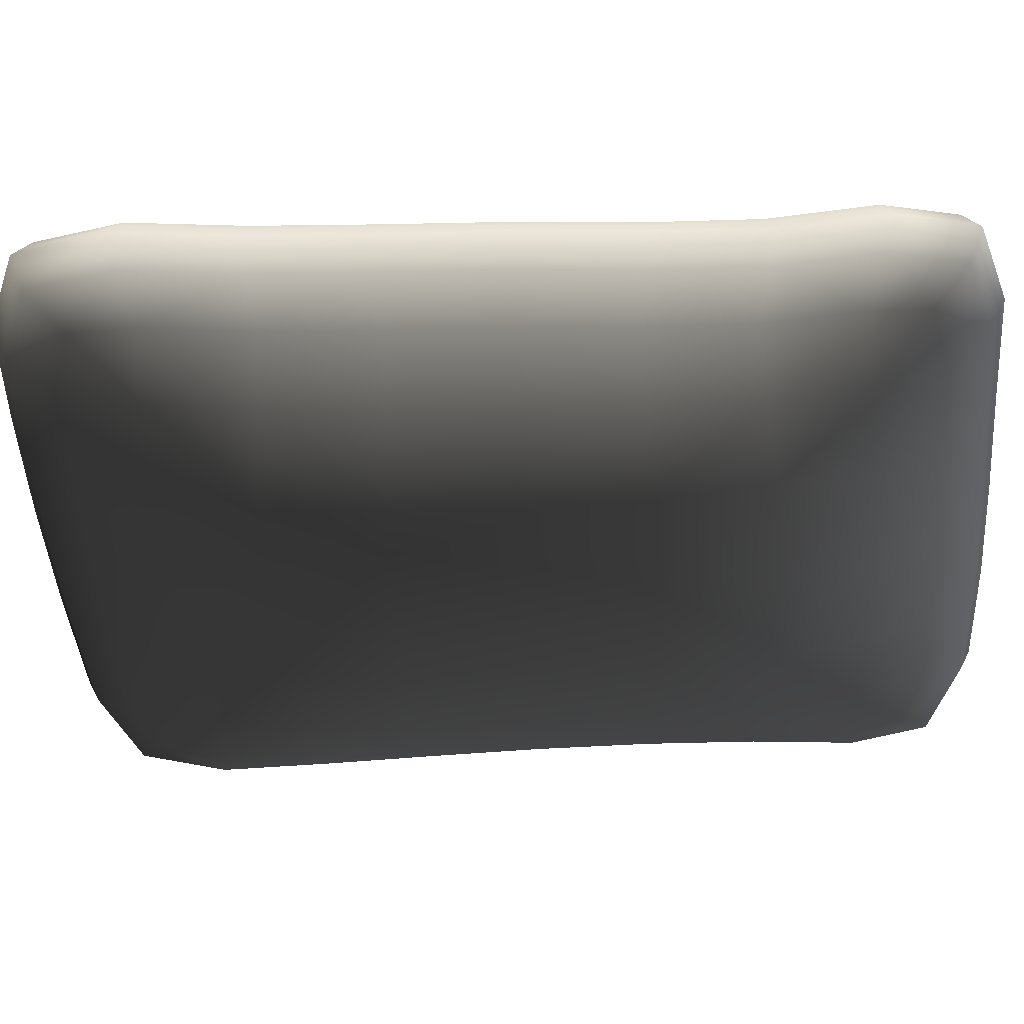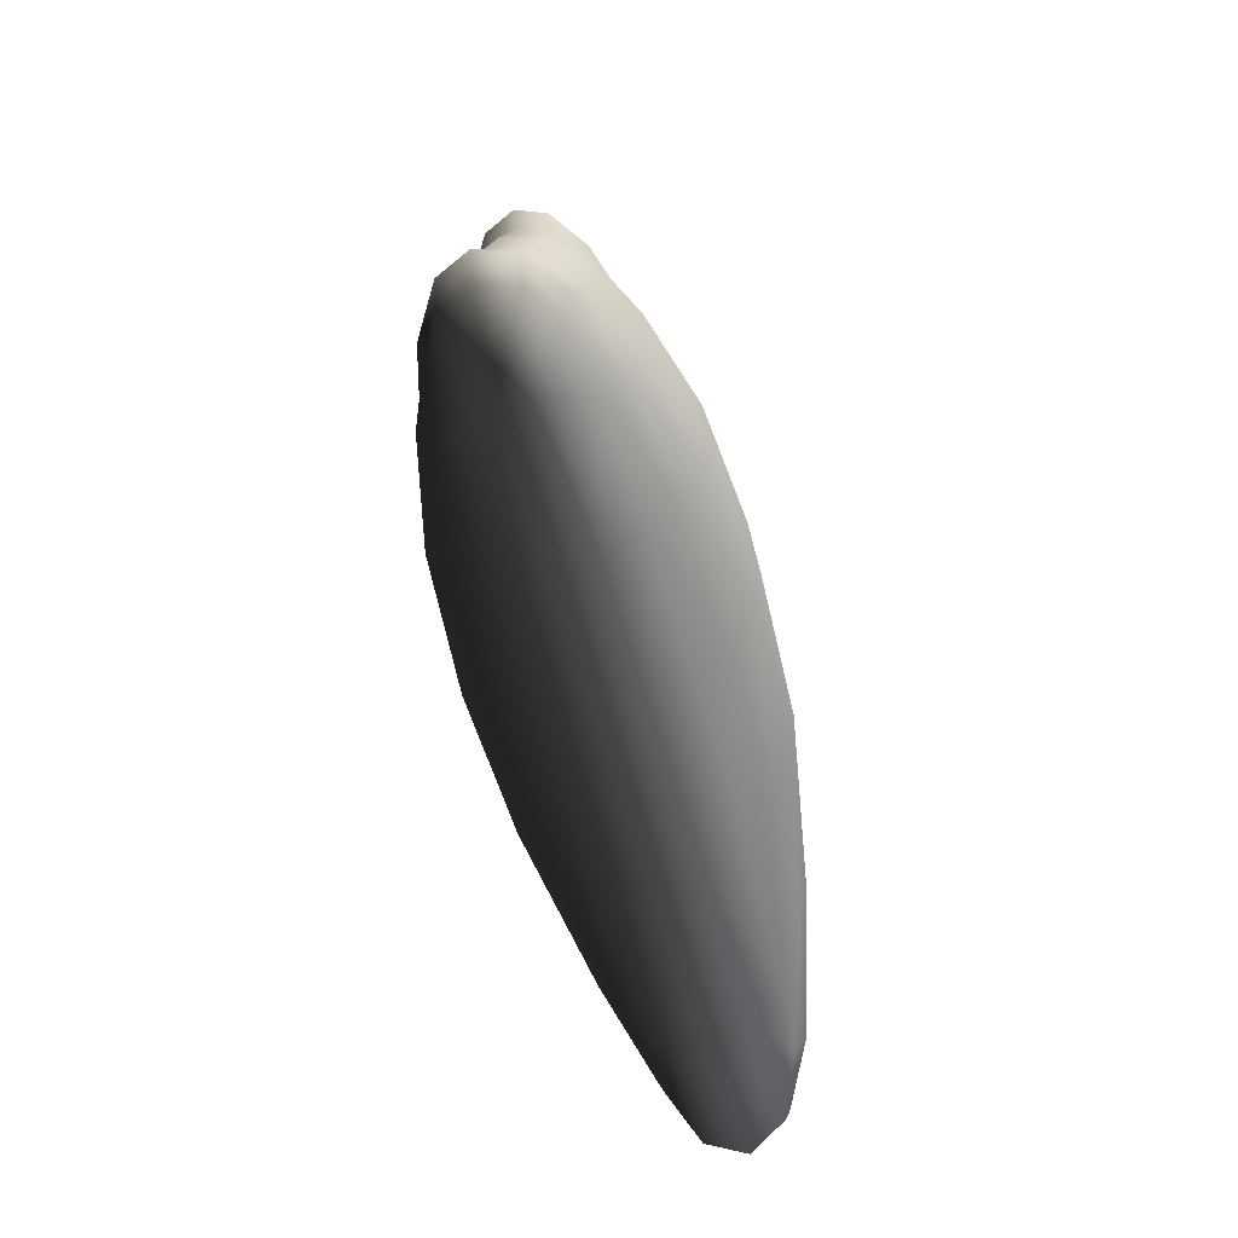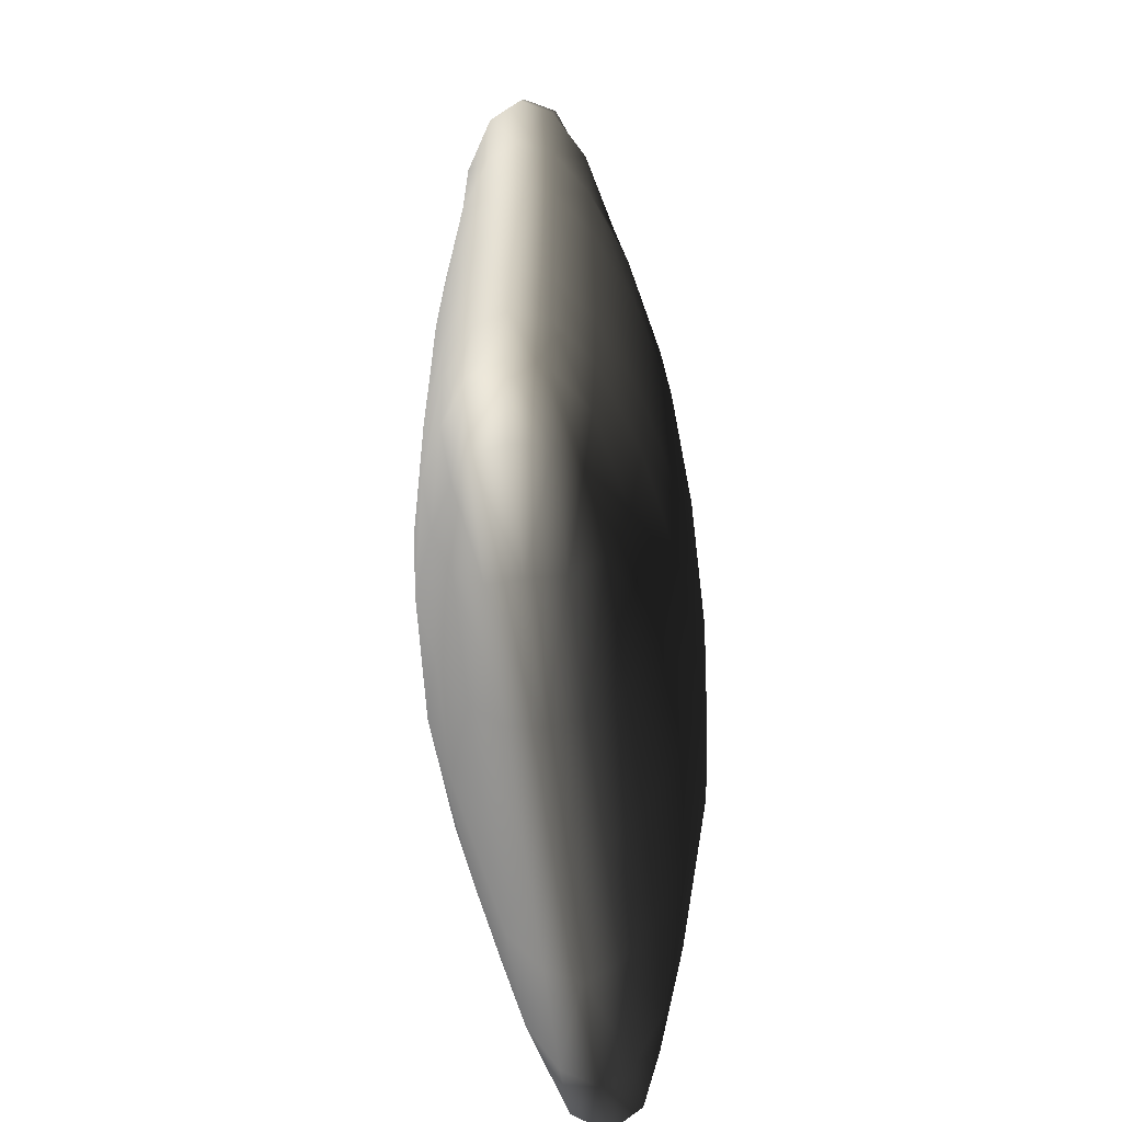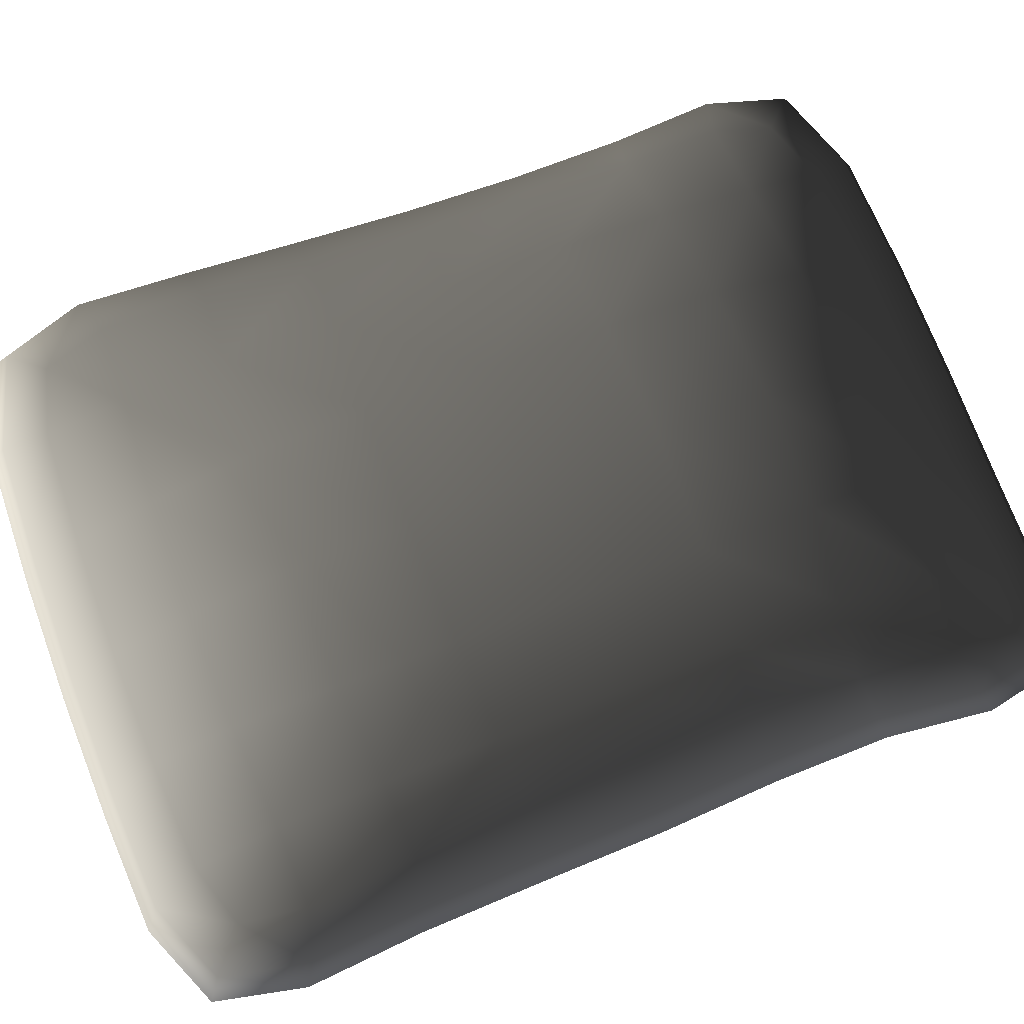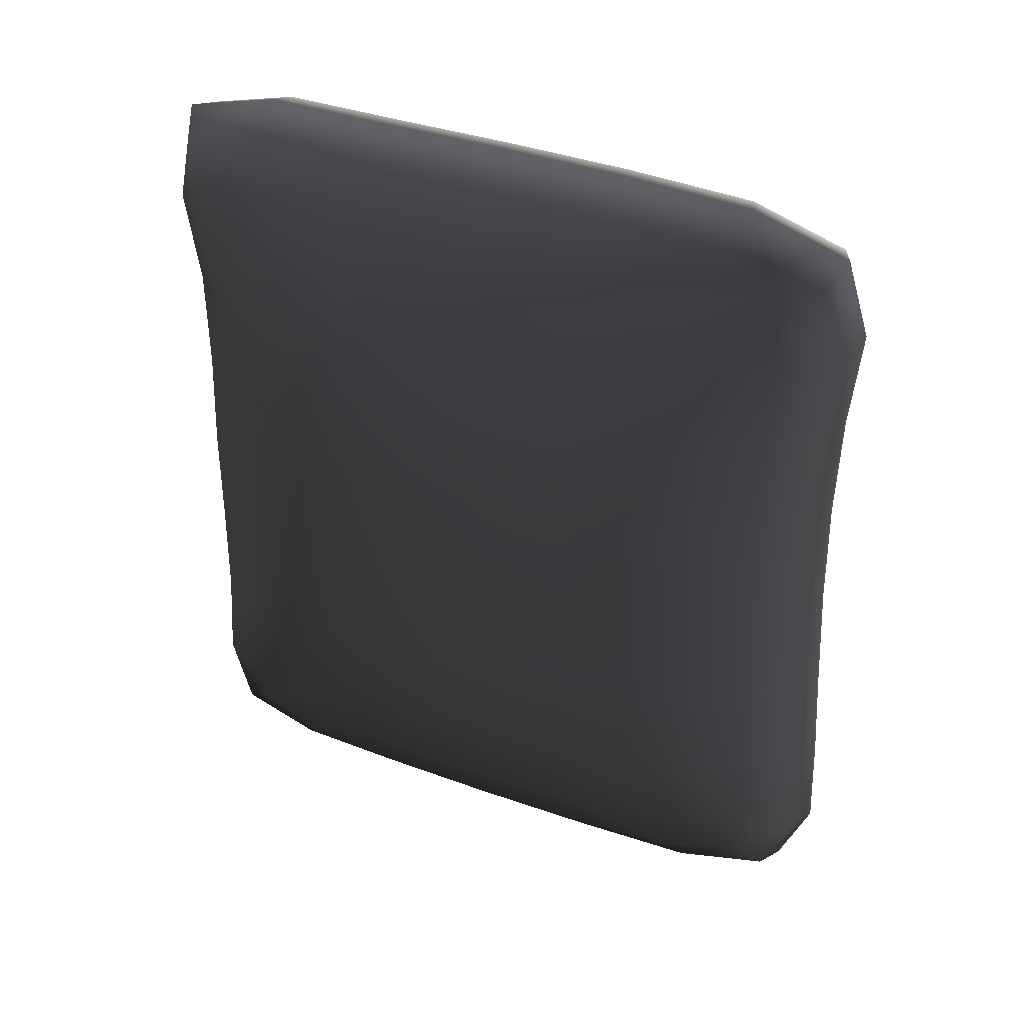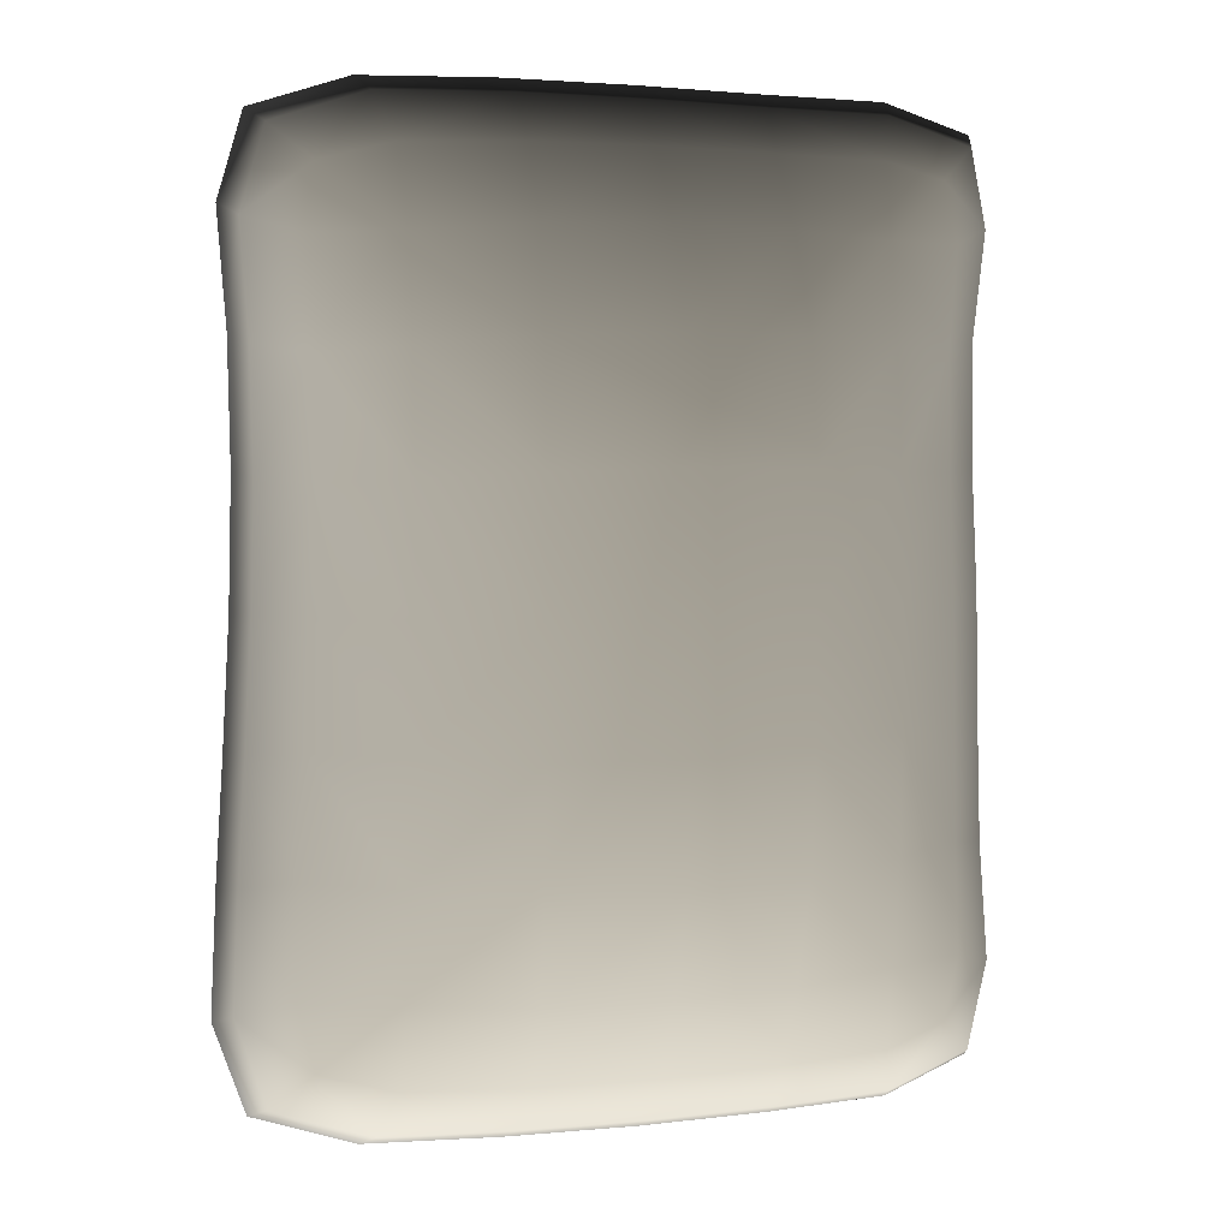
<metadata>
{"format":"obj","ext":"obj","renderer":"f3d","projection":"perspective","resolution":1024,"background":"white","views":[{"elev":-44.2,"azim":92.8,"up":"+Z"},{"elev":-78.0,"azim":107.2,"up":"+Y"},{"elev":-61.3,"azim":-83.1,"up":"+Y"},{"elev":69.2,"azim":68.8,"up":"+Z"},{"elev":44.6,"azim":-157.2,"up":"+Y"},{"elev":6.1,"azim":-17.9,"up":"+Y"}]}
</metadata>
<code>
v  -0.2983 0.078 -0.0544
v  -0.3161 0.1447 -0.0636
v  -0.2216 0.1418 -0.0852
v  -0.2246 0.0576 -0.0634
v  -0.3122 0.2541 -0.067
v  -0.2222 0.2485 -0.0985
v  -0.1053 0.2391 -0.1214
v  -0.1021 0.1331 -0.0983
v  -0.1009 0.0511 -0.0667
v  0.0234 0.1302 -0.1026
v  0.0228 0.0489 -0.0678
v  0.0244 0.236 -0.129
v  0.1433 0.1329 -0.0983
v  0.1477 0.2391 -0.1214
v  0.1416 0.0508 -0.0667
v  0.2457 0.141 -0.0852
v  0.2508 0.0563 -0.0634
v  0.2456 0.2484 -0.0985
v  0.3163 0.2538 -0.067
v  0.323 0.1434 -0.0636
v  0.3121 0.0762 -0.0544
v  -0.3058 0.3689 -0.0683
v  -0.2196 0.3651 -0.103
v  -0.2998 0.4863 -0.0684
v  -0.2162 0.4865 -0.1032
v  -0.1048 0.4868 -0.1294
v  -0.1057 0.3594 -0.1292
v  0.0247 0.3575 -0.1379
v  0.0247 0.487 -0.1381
v  0.1491 0.3594 -0.1292
v  0.1488 0.4868 -0.1294
v  0.2453 0.3651 -0.103
v  0.2439 0.4865 -0.1032
v  0.3135 0.3689 -0.0683
v  0.3111 0.4863 -0.0684
v  -0.2969 0.6038 -0.0686
v  -0.2146 0.608 -0.1033
v  -0.2978 0.7165 -0.0677
v  -0.2142 0.722 -0.0992
v  -0.1044 0.6143 -0.1295
v  -0.1035 0.7315 -0.1221
v  0.0247 0.6164 -0.1383
v  0.0235 0.7342 -0.1297
v  0.1447 0.7306 -0.1221
v  0.1481 0.6143 -0.1295
v  0.241 0.608 -0.1033
v  0.2379 0.7208 -0.0991
v  0.3039 0.7153 -0.0677
v  0.3058 0.6038 -0.0686
v  -0.3032 0.8198 -0.0646
v  -0.2144 0.8214 -0.0862
v  -0.2889 0.8812 -0.0556
v  -0.2194 0.8981 -0.0647
v  -0.1012 0.9009 -0.068
v  -0.1012 0.8283 -0.0993
v  0.0198 0.8289 -0.1037
v  0.0163 0.8989 -0.0691
v  0.131 0.8943 -0.068
v  0.1365 0.8246 -0.0993
v  0.2365 0.8166 -0.0862
v  0.2409 0.8895 -0.0647
v  0.3026 0.8736 -0.0556
v  0.3121 0.815 -0.0646
v  -0.2983 0.0781 0.0556
v  -0.2246 0.0578 0.0647
v  -0.2216 0.142 0.0862
v  -0.3161 0.1449 0.0646
v  -0.1009 0.0513 0.068
v  -0.1021 0.1334 0.0993
v  -0.1053 0.2395 0.1221
v  -0.2222 0.2488 0.0992
v  -0.3122 0.2543 0.0677
v  0.0228 0.0491 0.0691
v  0.0234 0.1305 0.1037
v  0.1416 0.051 0.068
v  0.1433 0.1332 0.0993
v  0.0244 0.2364 0.1297
v  0.1477 0.2394 0.1221
v  0.2508 0.0565 0.0647
v  0.2457 0.1413 0.0862
v  0.3121 0.0764 0.0556
v  0.323 0.1436 0.0646
v  0.3163 0.254 0.0677
v  0.2456 0.2486 0.0992
v  -0.2196 0.3654 0.1033
v  -0.3058 0.3691 0.0686
v  -0.1057 0.3598 0.1295
v  -0.1048 0.4872 0.1294
v  -0.2162 0.4868 0.1032
v  -0.2998 0.4865 0.0684
v  0.0247 0.3579 0.1383
v  0.1491 0.3598 0.1295
v  0.0247 0.4874 0.1381
v  0.1488 0.4872 0.1294
v  0.2453 0.3654 0.1033
v  0.3135 0.3691 0.0686
v  0.2439 0.4868 0.1032
v  0.3111 0.4865 0.0684
v  -0.2146 0.6083 0.103
v  -0.2969 0.604 0.0683
v  -0.1044 0.6147 0.1292
v  -0.2142 0.7223 0.0985
v  -0.1035 0.7319 0.1214
v  -0.2978 0.7167 0.067
v  0.0247 0.6168 0.1379
v  0.1481 0.6147 0.1292
v  0.1447 0.7309 0.1214
v  0.0235 0.7346 0.129
v  0.241 0.6083 0.103
v  0.3058 0.604 0.0683
v  0.3039 0.7155 0.067
v  0.2379 0.7211 0.0985
v  -0.2144 0.8217 0.0852
v  -0.3032 0.82 0.0636
v  -0.1012 0.8286 0.0983
v  -0.1012 0.9011 0.0667
v  -0.2194 0.8983 0.0635
v  -0.2889 0.8813 0.0544
v  0.0198 0.8292 0.1027
v  0.1365 0.8249 0.0983
v  0.131 0.8945 0.0668
v  0.0163 0.8991 0.0678
v  0.2365 0.8169 0.0852
v  0.3121 0.8152 0.0636
v  0.3026 0.8738 0.0545
v  0.2409 0.8897 0.0635
v  -0.2384 0.009 -0.0334
v  -0.3371 0.0434 -0.0335
v  -0.1063 0.0029 -0.0334
v  -0.1107 -0.0127 0.0007
v  -0.2479 -0.0065 0.0007
v  -0.3505 0.0291 0.0007
v  0.0234 0.0009 -0.0334
v  0.1483 0.0025 -0.0334
v  0.0241 -0.0148 0.0007
v  0.1538 -0.0131 0.0007
v  0.2659 0.0074 -0.0334
v  0.3482 0.041 -0.0335
v  0.2759 -0.0081 0.0007
v  0.3615 0.0267 0.0007
v  -0.2384 0.0091 0.0348
v  -0.3371 0.0435 0.0348
v  -0.1063 0.003 0.0348
v  0.0234 0.001 0.0348
v  0.1483 0.0026 0.0348
v  0.2659 0.0075 0.0348
v  0.3482 0.0411 0.0348
v  0.3675 0.1288 -0.0336
v  0.3581 0.2454 -0.0338
v  0.3717 0.2377 0.0004
v  0.3815 0.1174 0.0005
v  0.3542 0.3652 -0.0339
v  0.3514 0.4866 -0.0341
v  0.3647 0.4869 0
v  0.3677 0.3615 0.0002
v  0.3449 0.6081 -0.0343
v  0.3434 0.7242 -0.0345
v  0.358 0.6123 -0.0002
v  0.3564 0.7324 -0.0004
v  0.3553 0.83 -0.0346
v  0.3397 0.9062 -0.0347
v  0.3689 0.8416 -0.0005
v  0.3526 0.9203 -0.0006
v  0.3675 0.1289 0.0347
v  0.3581 0.2455 0.0345
v  0.3542 0.3653 0.0343
v  0.3514 0.4867 0.0341
v  0.3449 0.6082 0.0339
v  0.3434 0.7243 0.0338
v  0.3553 0.8301 0.0336
v  0.3397 0.9063 0.0335
v  0.2552 0.9338 -0.0348
v  0.1359 0.9377 -0.0348
v  0.1409 0.9529 -0.0007
v  0.2649 0.9489 -0.0007
v  0.0156 0.9426 -0.0348
v  -0.1071 0.9456 -0.0348
v  0.0159 0.9579 -0.0007
v  -0.1115 0.961 -0.0007
v  -0.2336 0.9441 -0.0348
v  -0.3272 0.9149 -0.0348
v  -0.2429 0.9594 -0.0007
v  -0.3402 0.9293 -0.0007
v  0.2552 0.9339 0.0335
v  0.1359 0.9378 0.0335
v  0.0156 0.9427 0.0335
v  -0.1071 0.9457 0.0334
v  -0.2336 0.9442 0.0335
v  -0.3272 0.915 0.0335
v  -0.3514 0.8349 -0.0346
v  -0.3439 0.7255 -0.0345
v  -0.3575 0.7336 -0.0004
v  -0.3654 0.8467 -0.0005
v  -0.3425 0.6081 -0.0343
v  -0.346 0.4866 -0.0341
v  -0.3597 0.4869 0
v  -0.356 0.6123 -0.0002
v  -0.3532 0.3652 -0.0339
v  -0.3612 0.2458 -0.0338
v  -0.3672 0.3615 0.0002
v  -0.3756 0.2381 0.0004
v  -0.367 0.1304 -0.0336
v  -0.3815 0.119 0.0005
v  -0.3514 0.835 0.0336
v  -0.3439 0.7256 0.0338
v  -0.3425 0.6082 0.0339
v  -0.346 0.4867 0.0341
v  -0.3532 0.3653 0.0343
v  -0.3612 0.2459 0.0345
v  -0.367 0.1305 0.0347
o Box001
g Box001
f 1 2 3 4
f 2 5 6 3
f 7 8 3 6
f 8 9 4 3
f 9 8 10 11
f 8 7 12 10
f 13 10 12 14
f 15 11 10 13
f 13 16 17 15
f 14 18 16 13
f 19 20 16 18
f 21 17 16 20
f 22 23 6 5
f 24 25 23 22
f 26 27 23 25
f 27 7 6 23
f 7 27 28 12
f 26 29 28 27
f 30 28 29 31
f 14 12 28 30
f 30 32 18 14
f 31 33 32 30
f 34 32 33 35
f 19 18 32 34
f 36 37 25 24
f 38 39 37 36
f 40 37 39 41
f 26 25 37 40
f 40 42 29 26
f 41 43 42 40
f 44 45 42 43
f 45 31 29 42
f 31 45 46 33
f 45 44 47 46
f 48 49 46 47
f 49 35 33 46
f 38 50 51 39
f 52 53 51 50
f 54 55 51 53
f 41 39 51 55
f 41 55 56 43
f 55 54 57 56
f 58 59 56 57
f 59 44 43 56
f 44 59 60 47
f 59 58 61 60
f 62 63 60 61
f 48 47 60 63
f 64 65 66 67
f 65 68 69 66
f 70 71 66 69
f 71 72 67 66
f 68 73 74 69
f 75 76 74 73
f 77 74 76 78
f 77 70 69 74
f 79 80 76 75
f 81 82 80 79
f 83 84 80 82
f 78 76 80 84
f 71 85 86 72
f 71 70 87 85
f 88 89 85 87
f 90 86 85 89
f 70 77 91 87
f 78 92 91 77
f 93 91 92 94
f 88 87 91 93
f 84 95 92 78
f 83 96 95 84
f 97 95 96 98
f 94 92 95 97
f 89 99 100 90
f 88 101 99 89
f 102 99 101 103
f 104 100 99 102
f 93 105 101 88
f 93 94 106 105
f 107 108 105 106
f 103 101 105 108
f 94 97 109 106
f 97 98 110 109
f 111 112 109 110
f 112 107 106 109
f 104 102 113 114
f 103 115 113 102
f 116 117 113 115
f 118 114 113 117
f 103 108 119 115
f 108 107 120 119
f 121 122 119 120
f 122 116 115 119
f 107 112 123 120
f 111 124 123 112
f 125 126 123 124
f 126 121 120 123
f 1 4 127 128
f 4 9 129 127
f 130 131 127 129
f 131 132 128 127
f 9 11 133 129
f 15 134 133 11
f 135 133 134 136
f 135 130 129 133
f 17 137 134 15
f 21 138 137 17
f 139 137 138 140
f 136 134 137 139
f 131 141 142 132
f 130 143 141 131
f 65 141 143 68
f 64 142 141 65
f 135 144 143 130
f 135 136 145 144
f 75 73 144 145
f 68 143 144 73
f 136 139 146 145
f 139 140 147 146
f 81 79 146 147
f 79 75 145 146
f 21 20 148 138
f 20 19 149 148
f 150 151 148 149
f 151 140 138 148
f 19 34 152 149
f 34 35 153 152
f 154 155 152 153
f 155 150 149 152
f 49 156 153 35
f 48 157 156 49
f 158 156 157 159
f 154 153 156 158
f 63 160 157 48
f 62 161 160 63
f 162 160 161 163
f 159 157 160 162
f 151 164 147 140
f 150 165 164 151
f 82 164 165 83
f 81 147 164 82
f 155 166 165 150
f 154 167 166 155
f 96 166 167 98
f 83 165 166 96
f 154 158 168 167
f 158 159 169 168
f 111 110 168 169
f 98 167 168 110
f 159 162 170 169
f 162 163 171 170
f 125 124 170 171
f 124 111 169 170
f 62 61 172 161
f 61 58 173 172
f 174 175 172 173
f 175 163 161 172
f 58 57 176 173
f 54 177 176 57
f 178 176 177 179
f 178 174 173 176
f 53 180 177 54
f 52 181 180 53
f 182 180 181 183
f 179 177 180 182
f 175 184 171 163
f 174 185 184 175
f 126 184 185 121
f 125 171 184 126
f 178 186 185 174
f 178 179 187 186
f 116 122 186 187
f 121 185 186 122
f 179 182 188 187
f 182 183 189 188
f 118 117 188 189
f 117 116 187 188
f 52 50 190 181
f 50 38 191 190
f 192 193 190 191
f 193 183 181 190
f 38 36 194 191
f 36 24 195 194
f 196 197 194 195
f 197 192 191 194
f 22 198 195 24
f 5 199 198 22
f 200 198 199 201
f 196 195 198 200
f 2 202 199 5
f 1 128 202 2
f 203 202 128 132
f 201 199 202 203
f 193 204 189 183
f 192 205 204 193
f 114 204 205 104
f 118 189 204 114
f 197 206 205 192
f 196 207 206 197
f 100 206 207 90
f 104 205 206 100
f 196 200 208 207
f 200 201 209 208
f 72 86 208 209
f 86 90 207 208
f 201 203 210 209
f 203 132 142 210
f 64 67 210 142
f 67 72 209 210

</code>
